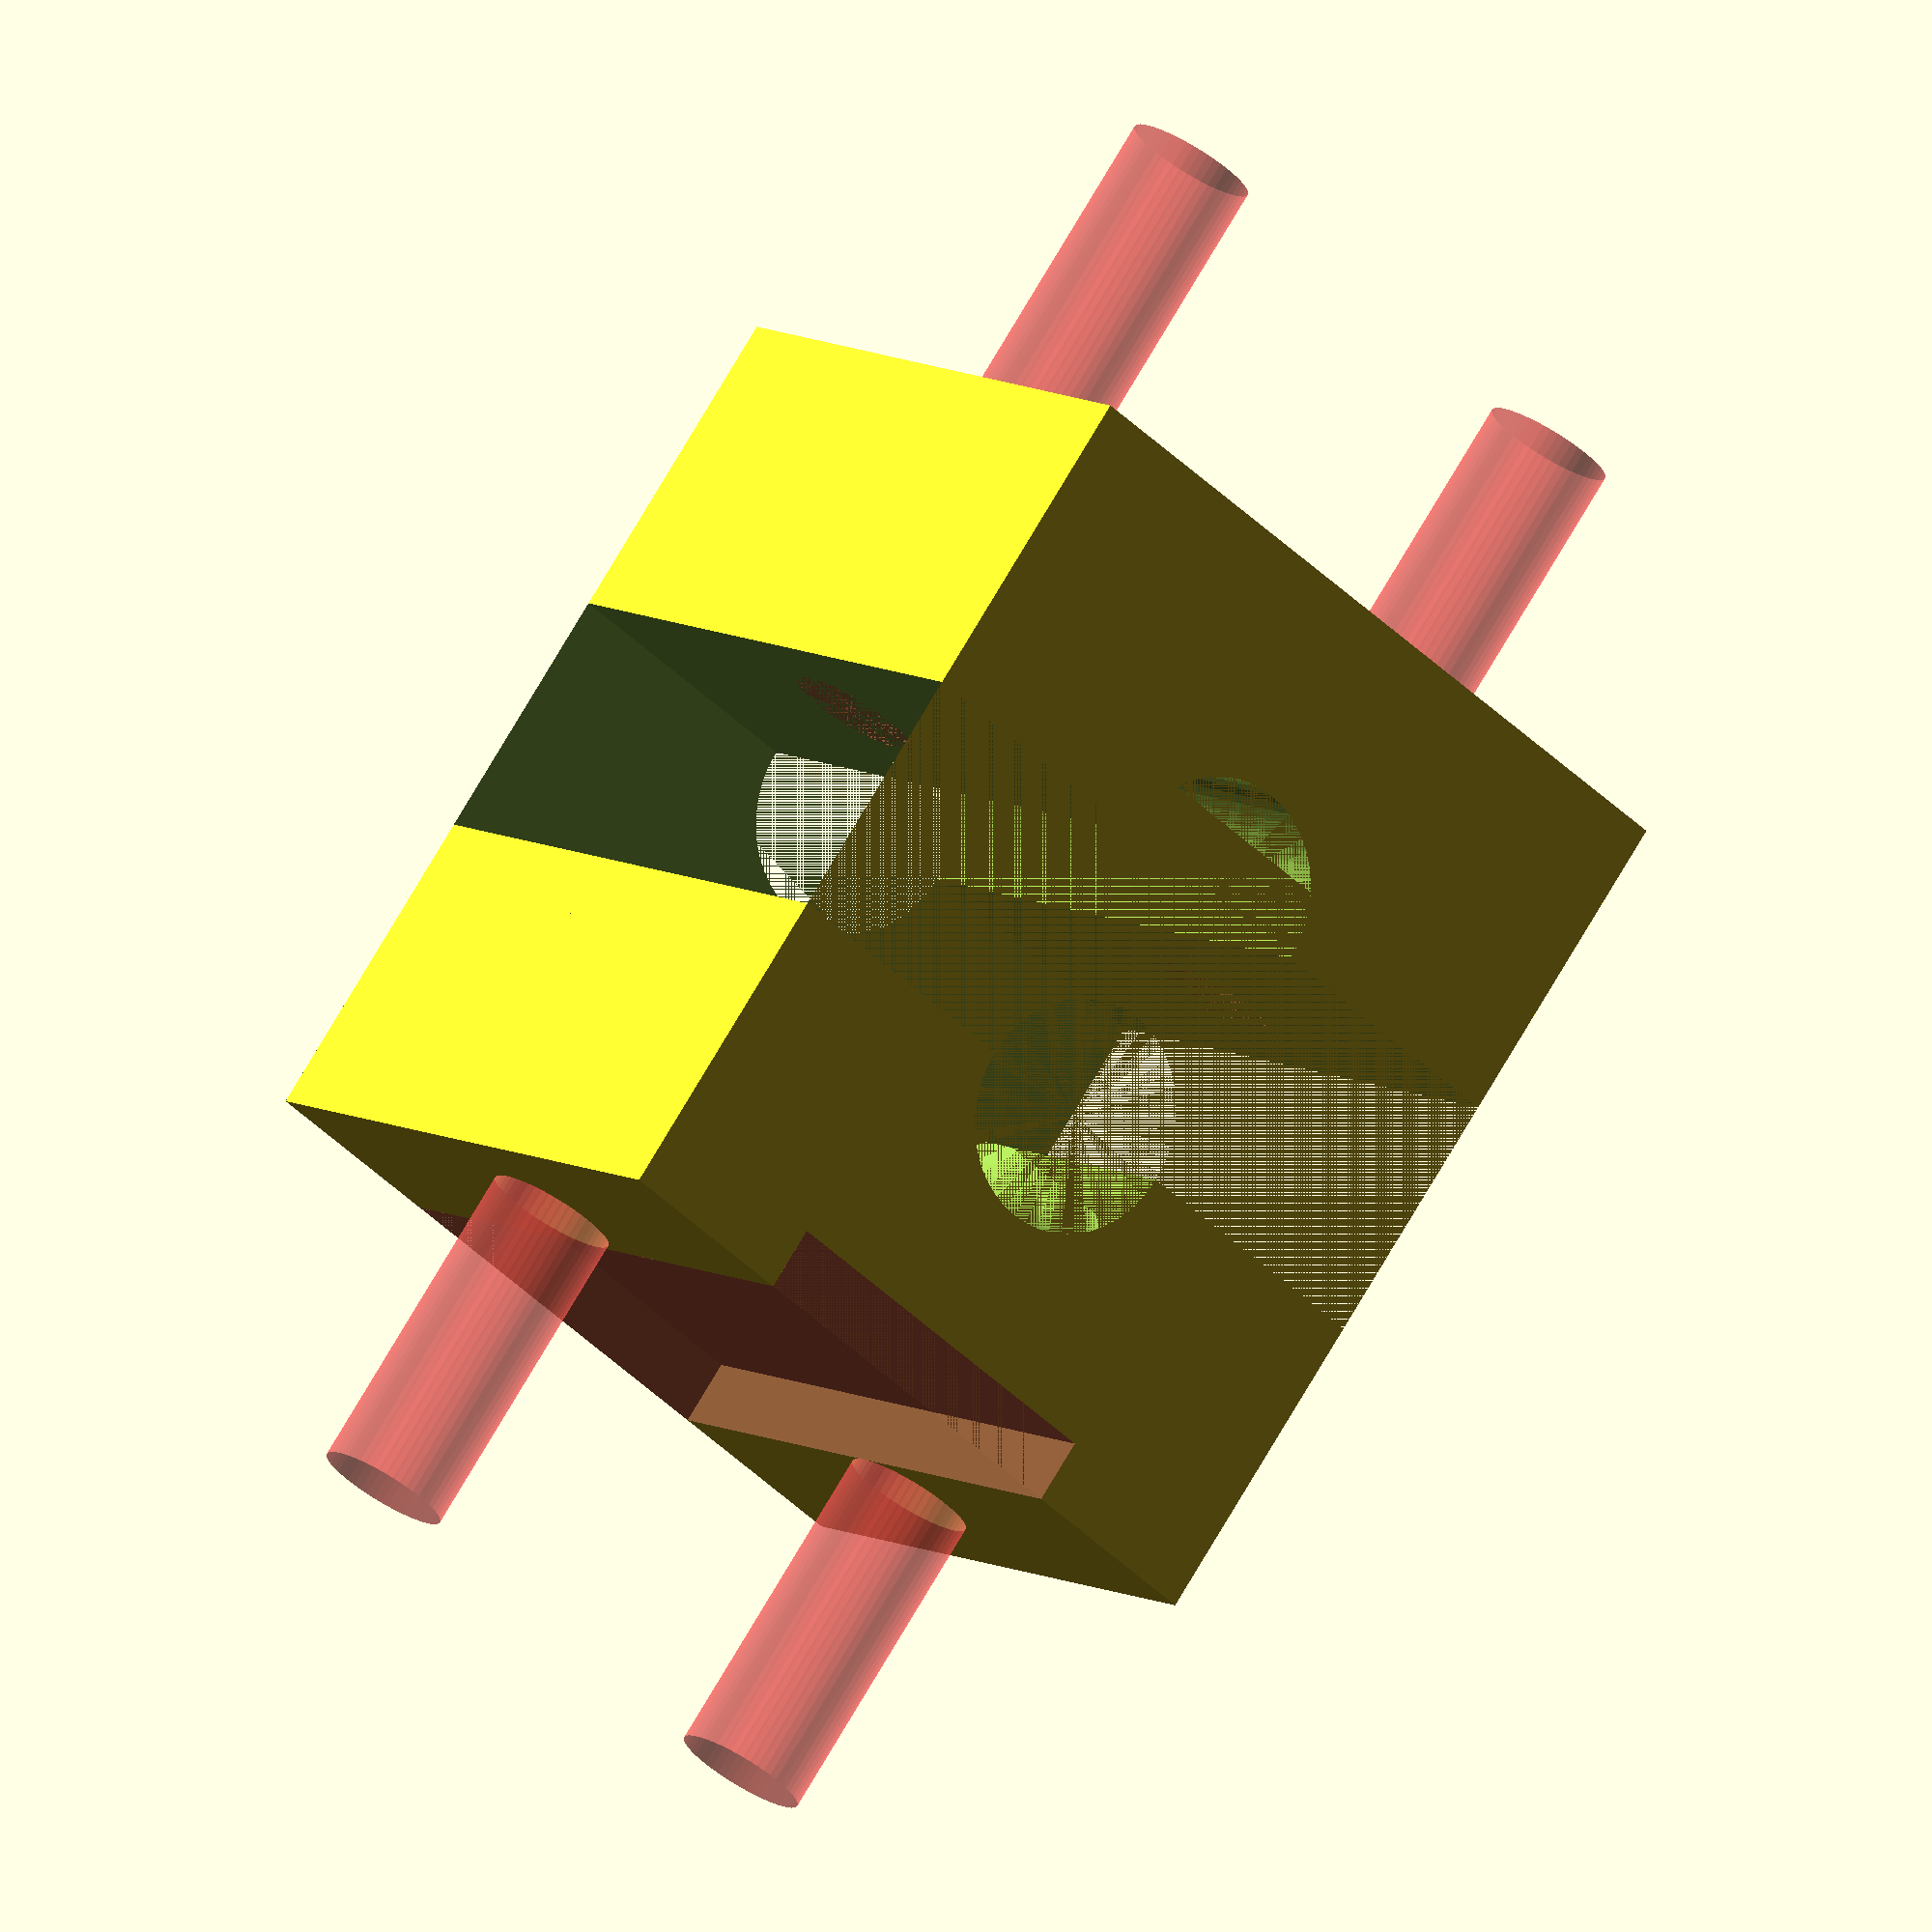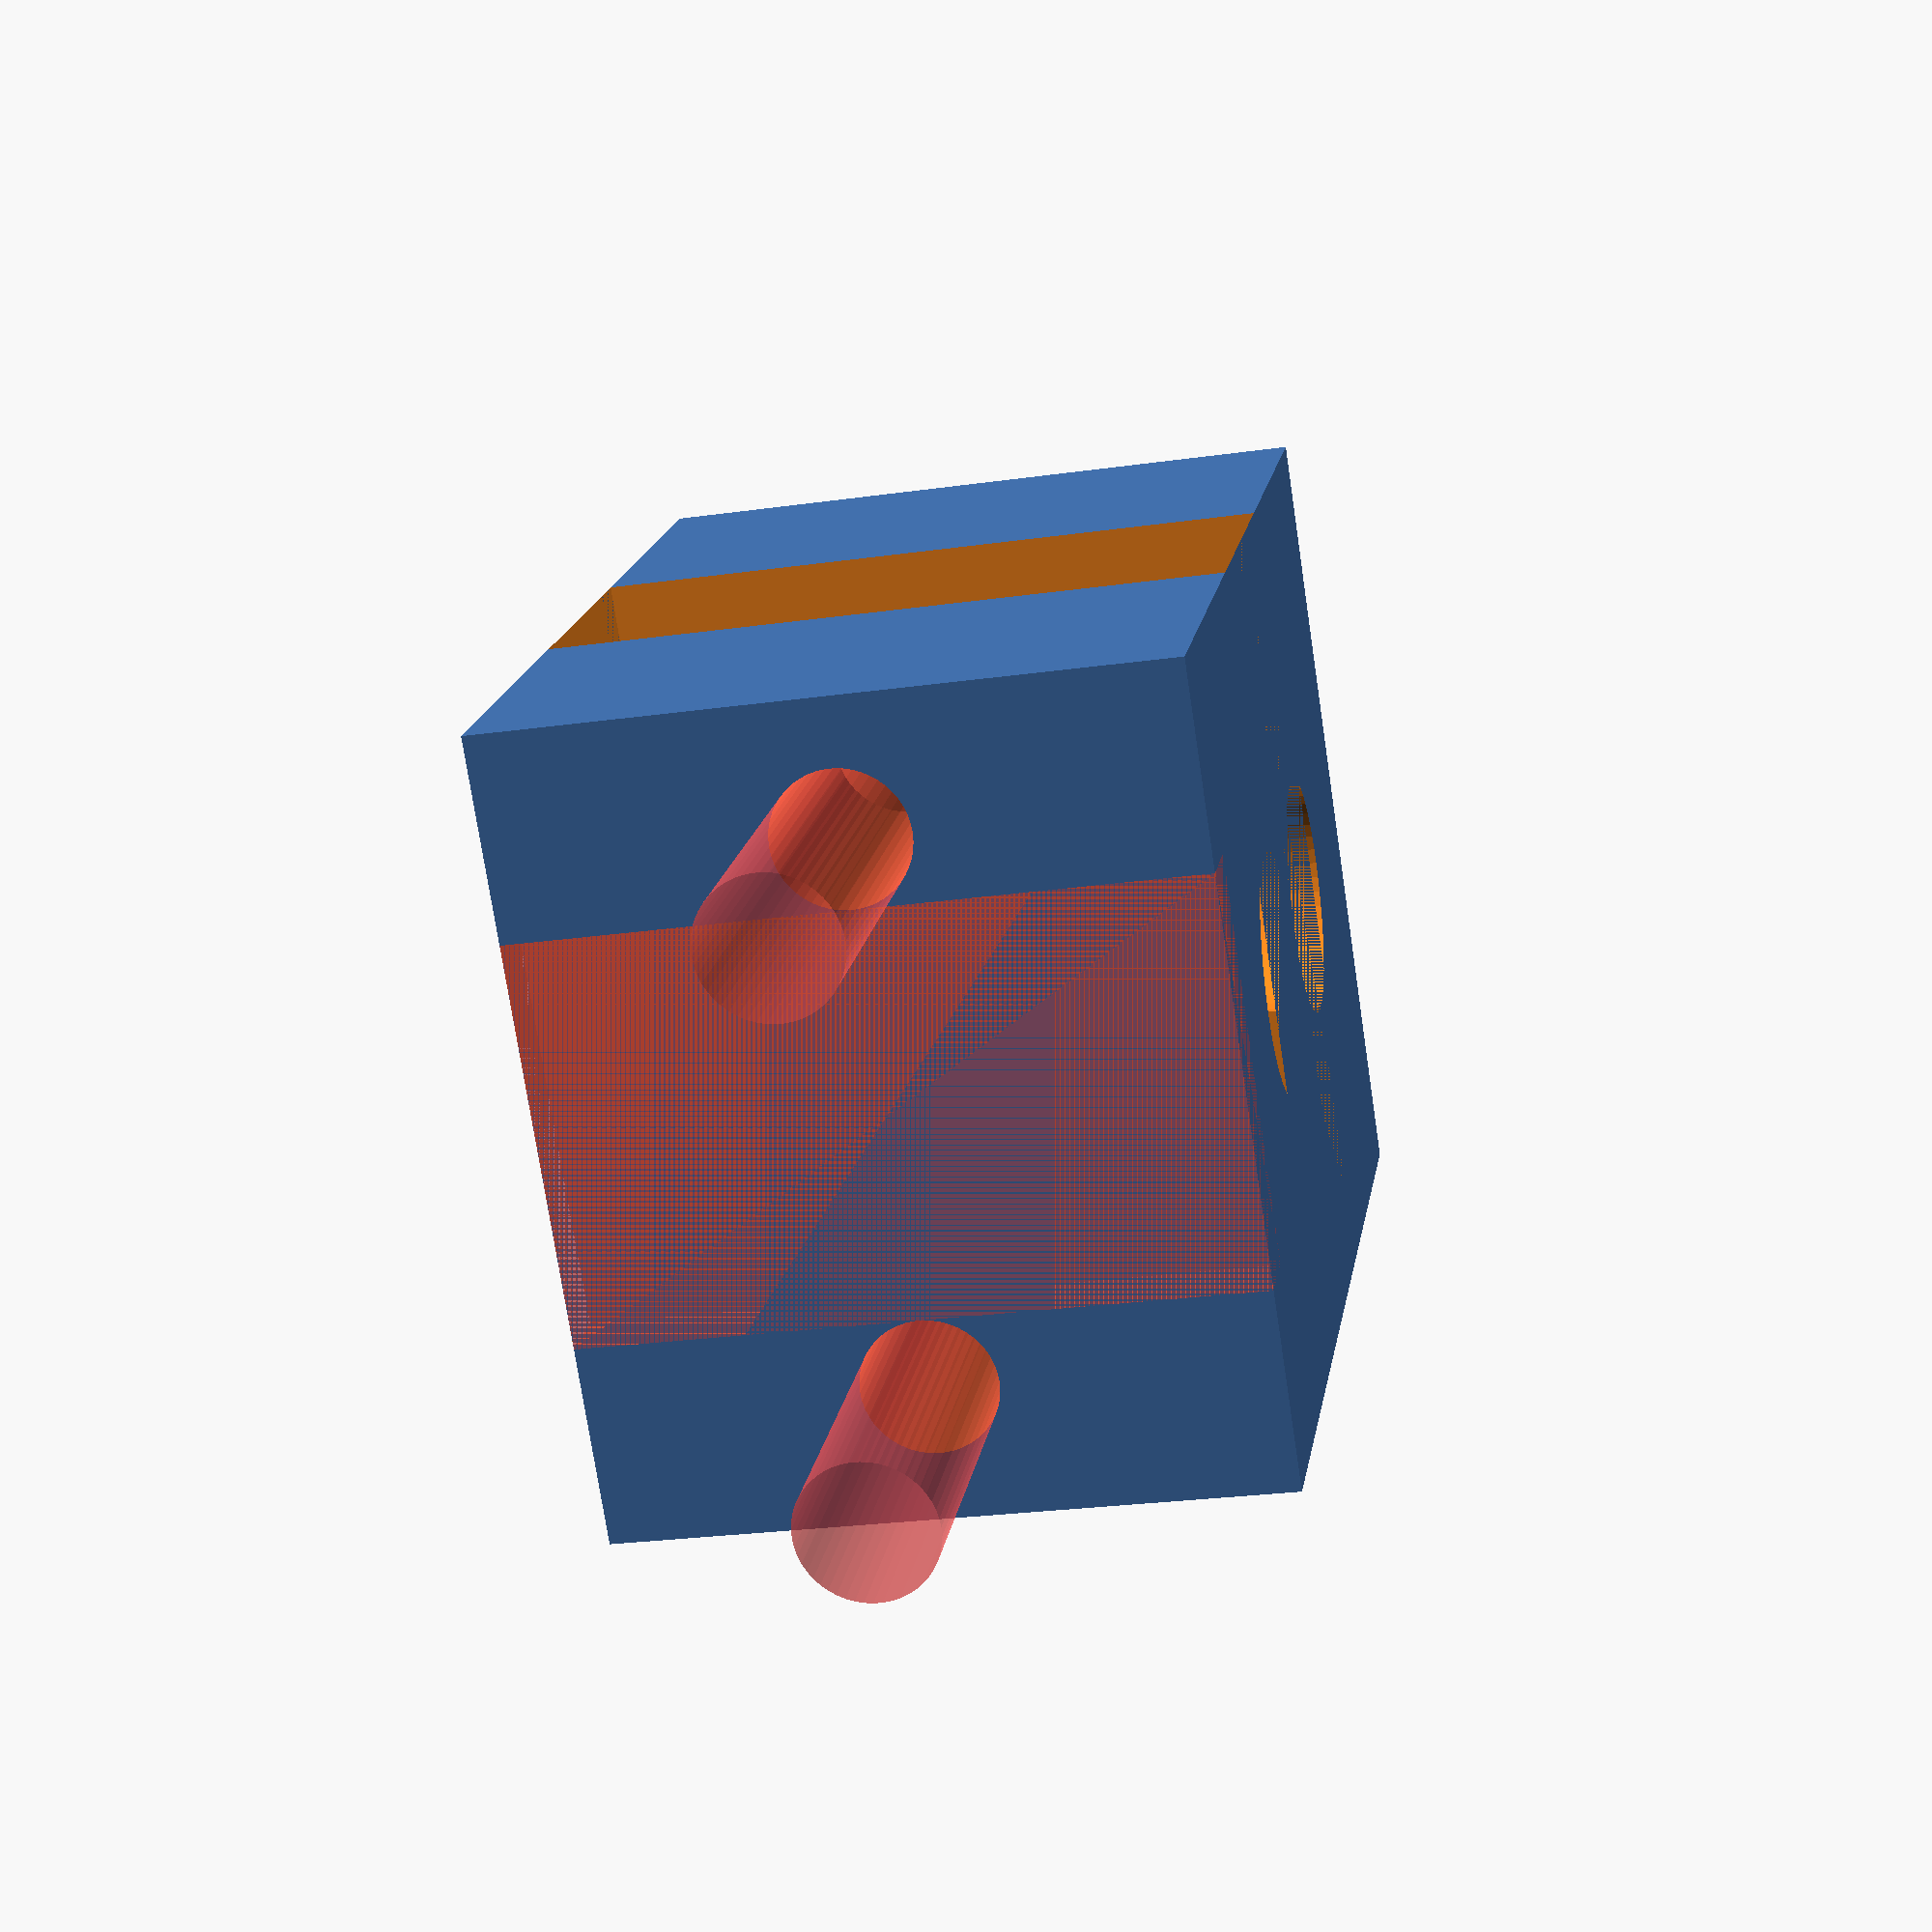
<openscad>
$fn=50;

ID=3.6;
XD=ID*2;
HH=10;
WW=10;
DD=12;

module unit(diam,magnet_slot=false) {
    difference() {
        difference() {
            translate([0,0,HH/2]) cube([WW,DD,HH],center=true);
            cylinder(15,d=ID);
        }
        // screwholes
        translate([0,-20,0]) cube([20,40,HH]);
        for (qq=[-1,1]) {
            #translate([-10,qq*4,HH/2]) rotate([0,90,0]) cylinder(WW,d=diam);
        }
        // magnet slot
        if (magnet_slot)
            #translate([-(WW/2-.5),0,HH/2]) cube([1,6,HH],center=true);
    }
}

module main() {
    unit(2,magnet_slot=true);
    translate([4,0,0]) mirror([1,0,0]) unit(2);
}

main();
</openscad>
<views>
elev=351.9 azim=233.0 roll=147.7 proj=o view=solid
elev=26.4 azim=316.7 roll=282.5 proj=p view=wireframe
</views>
